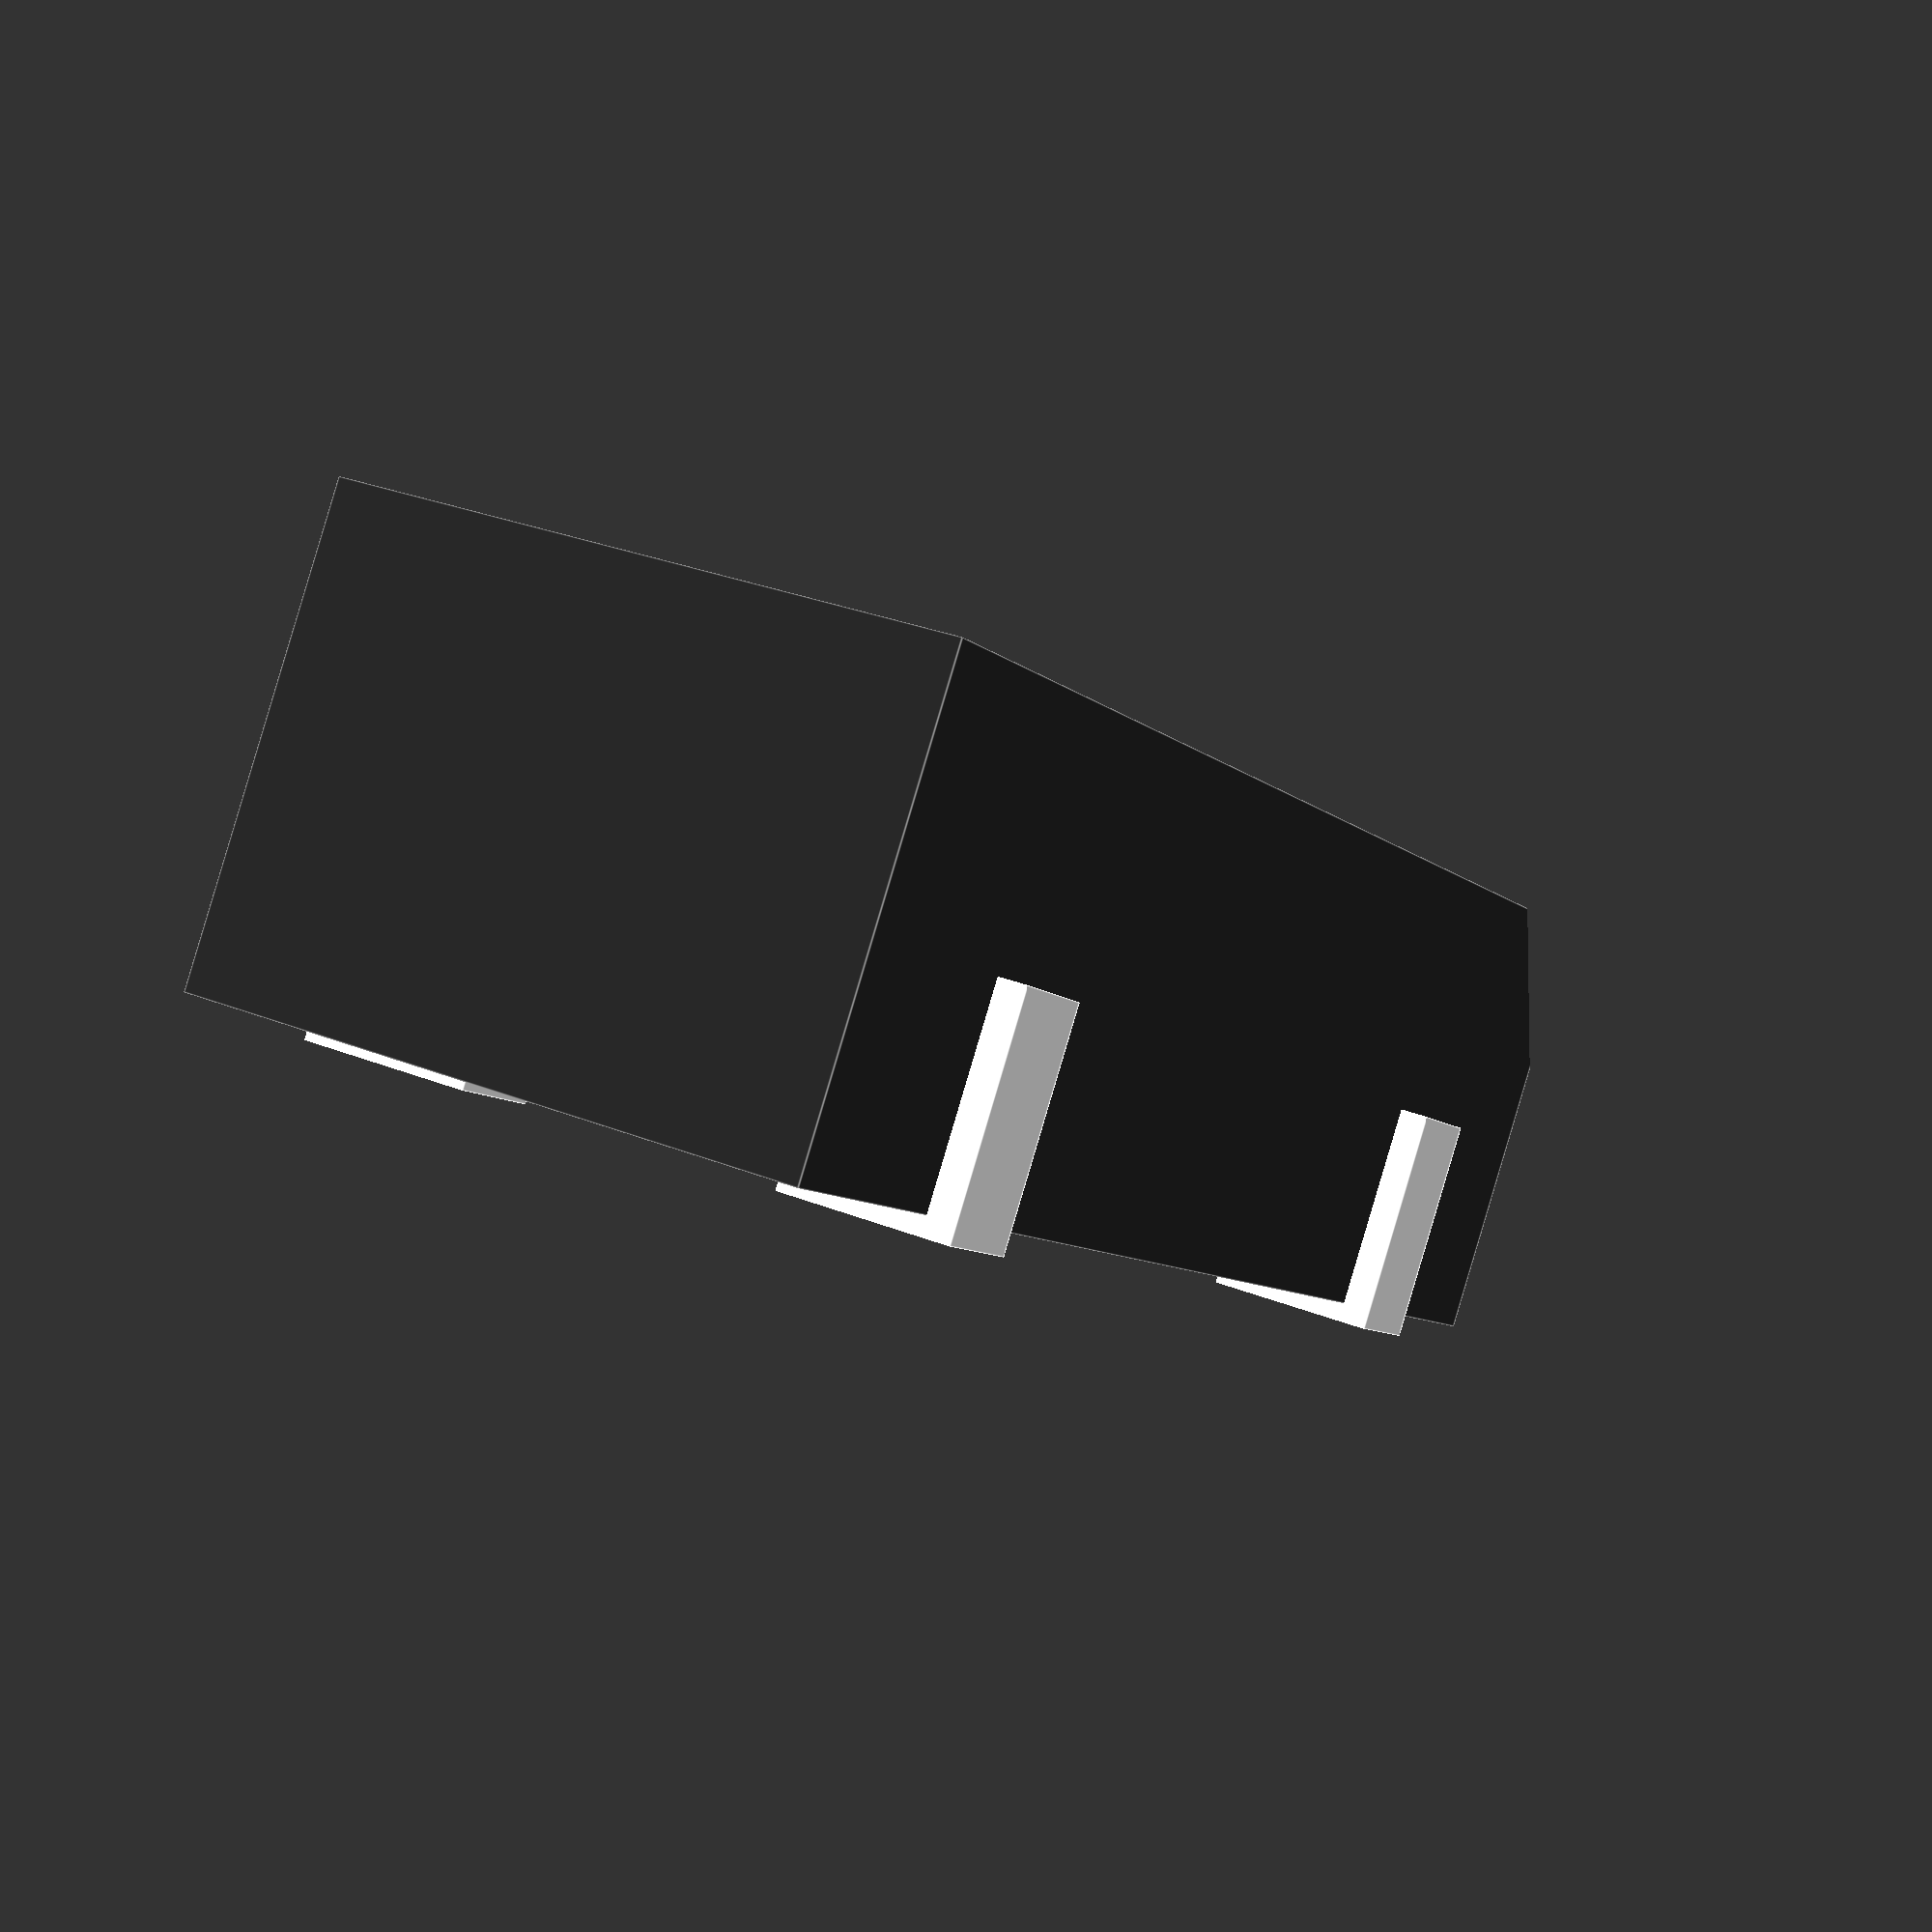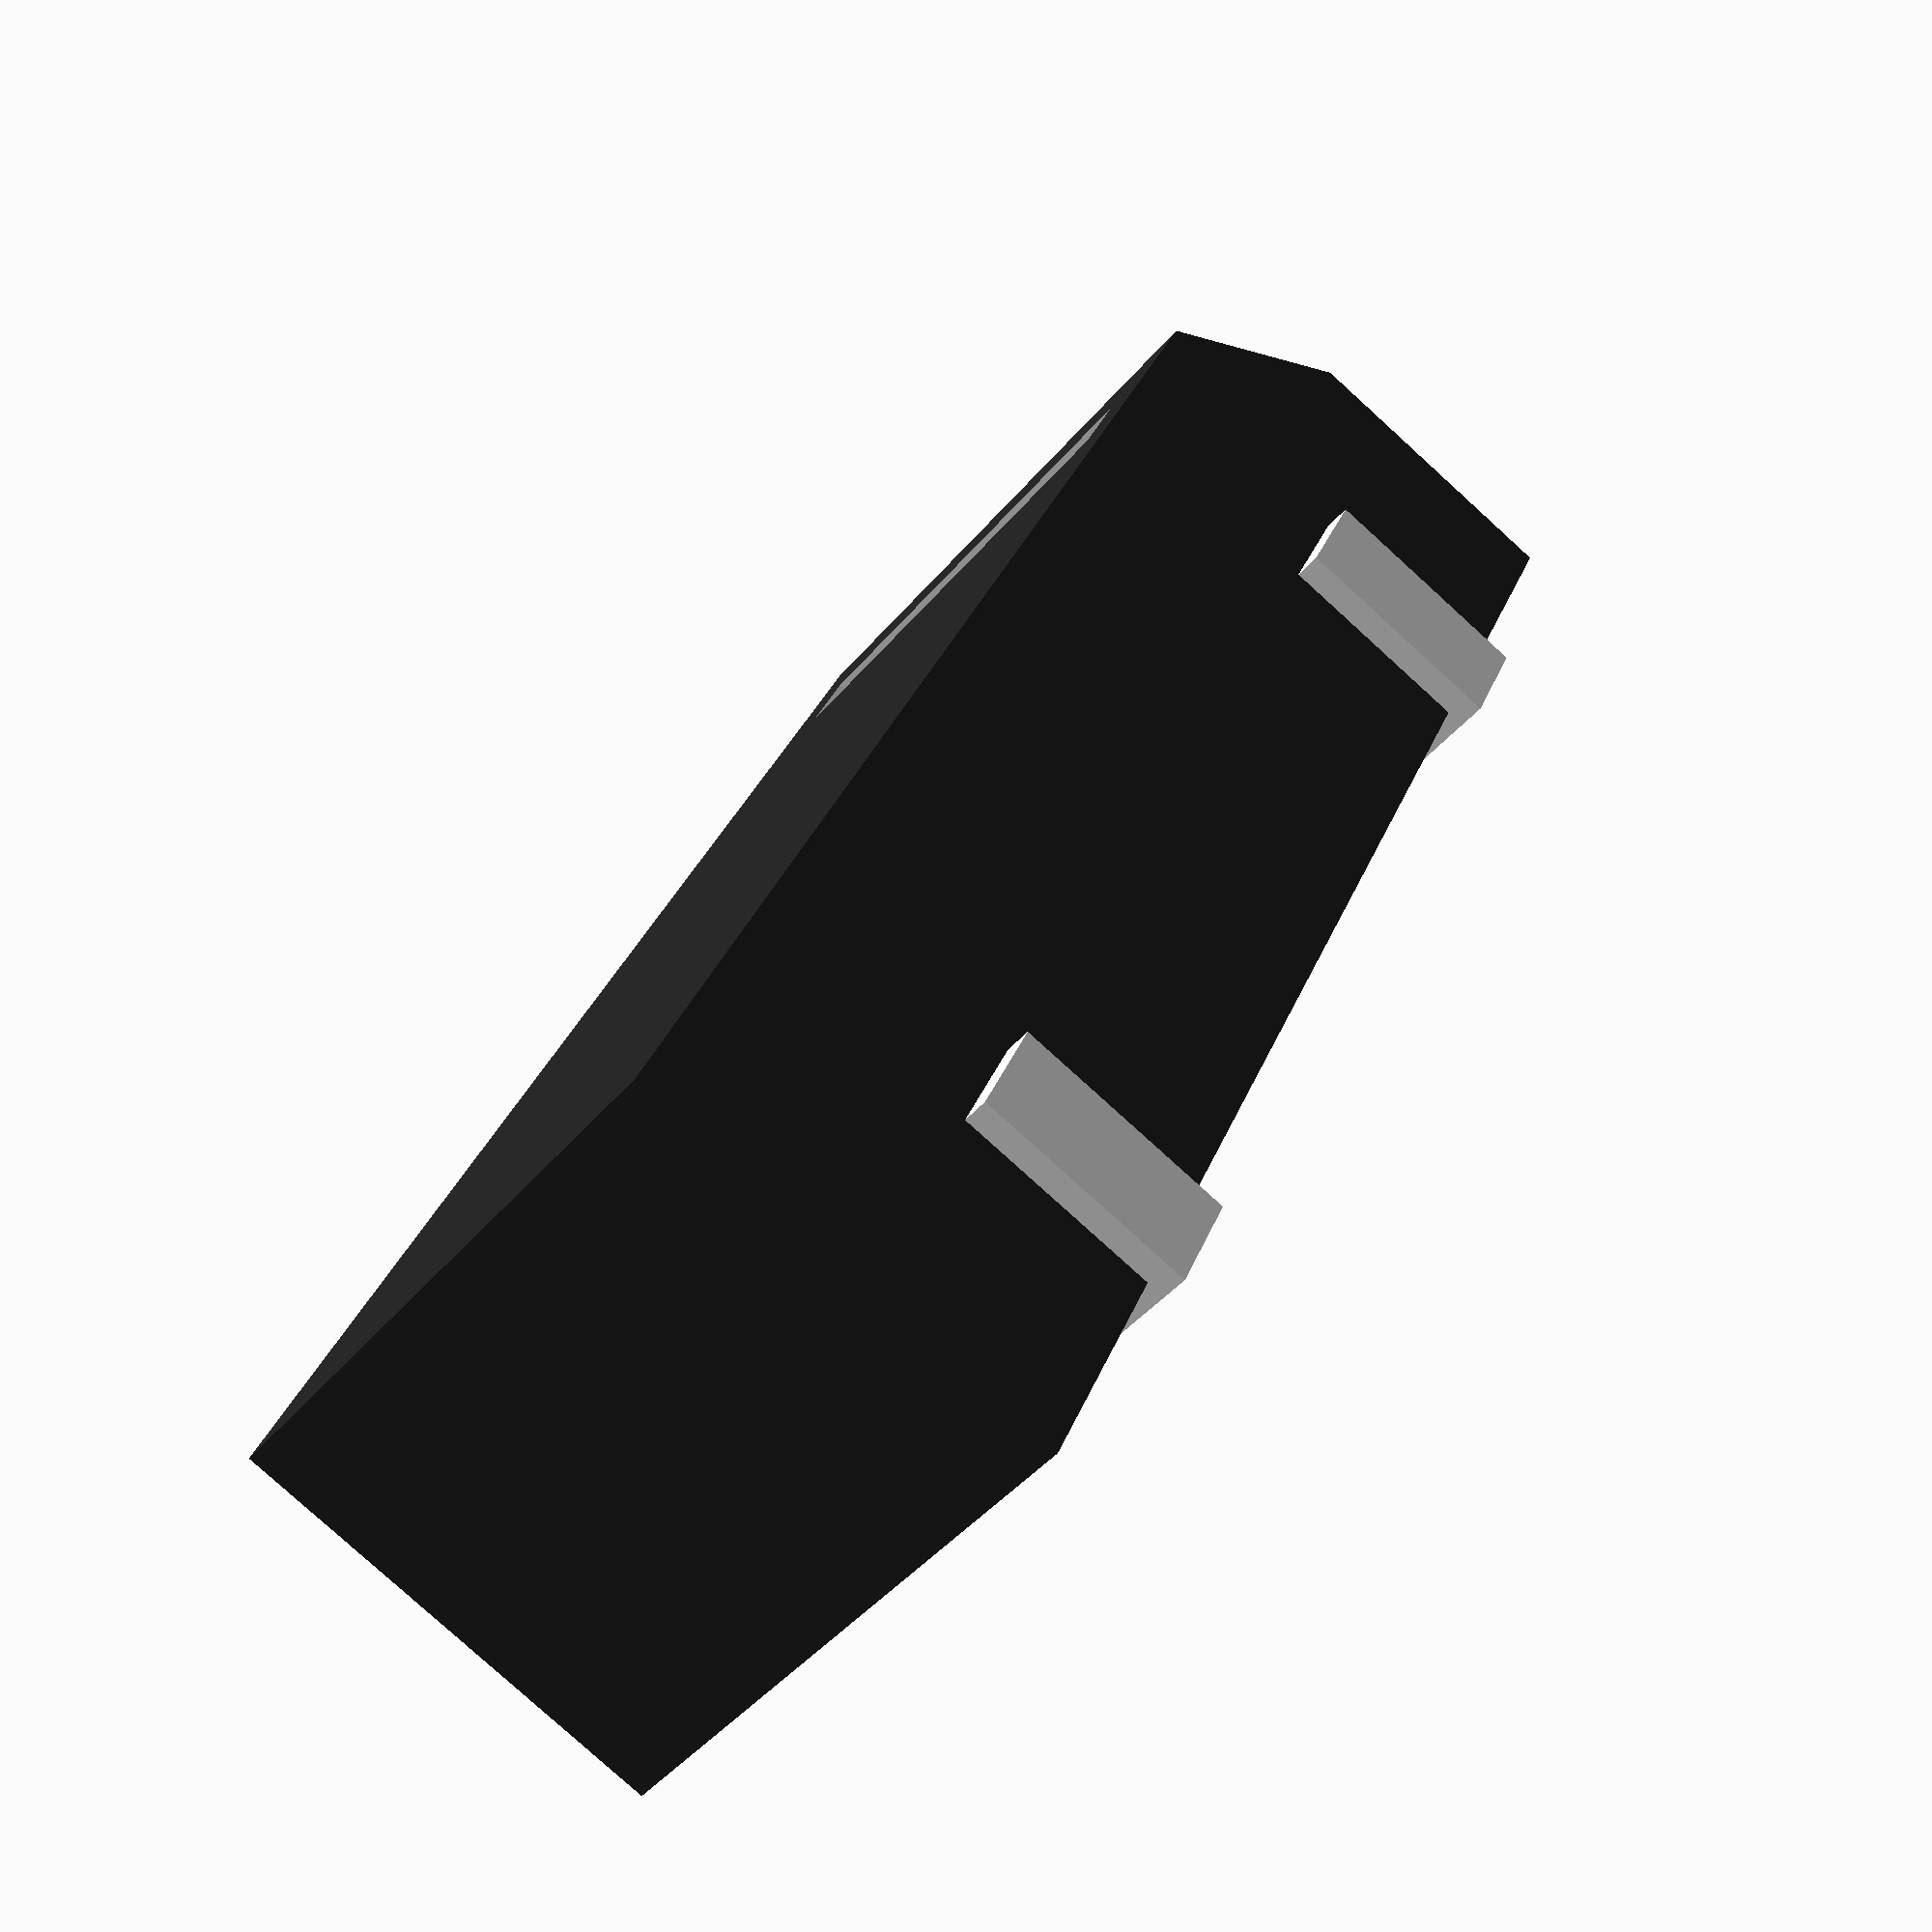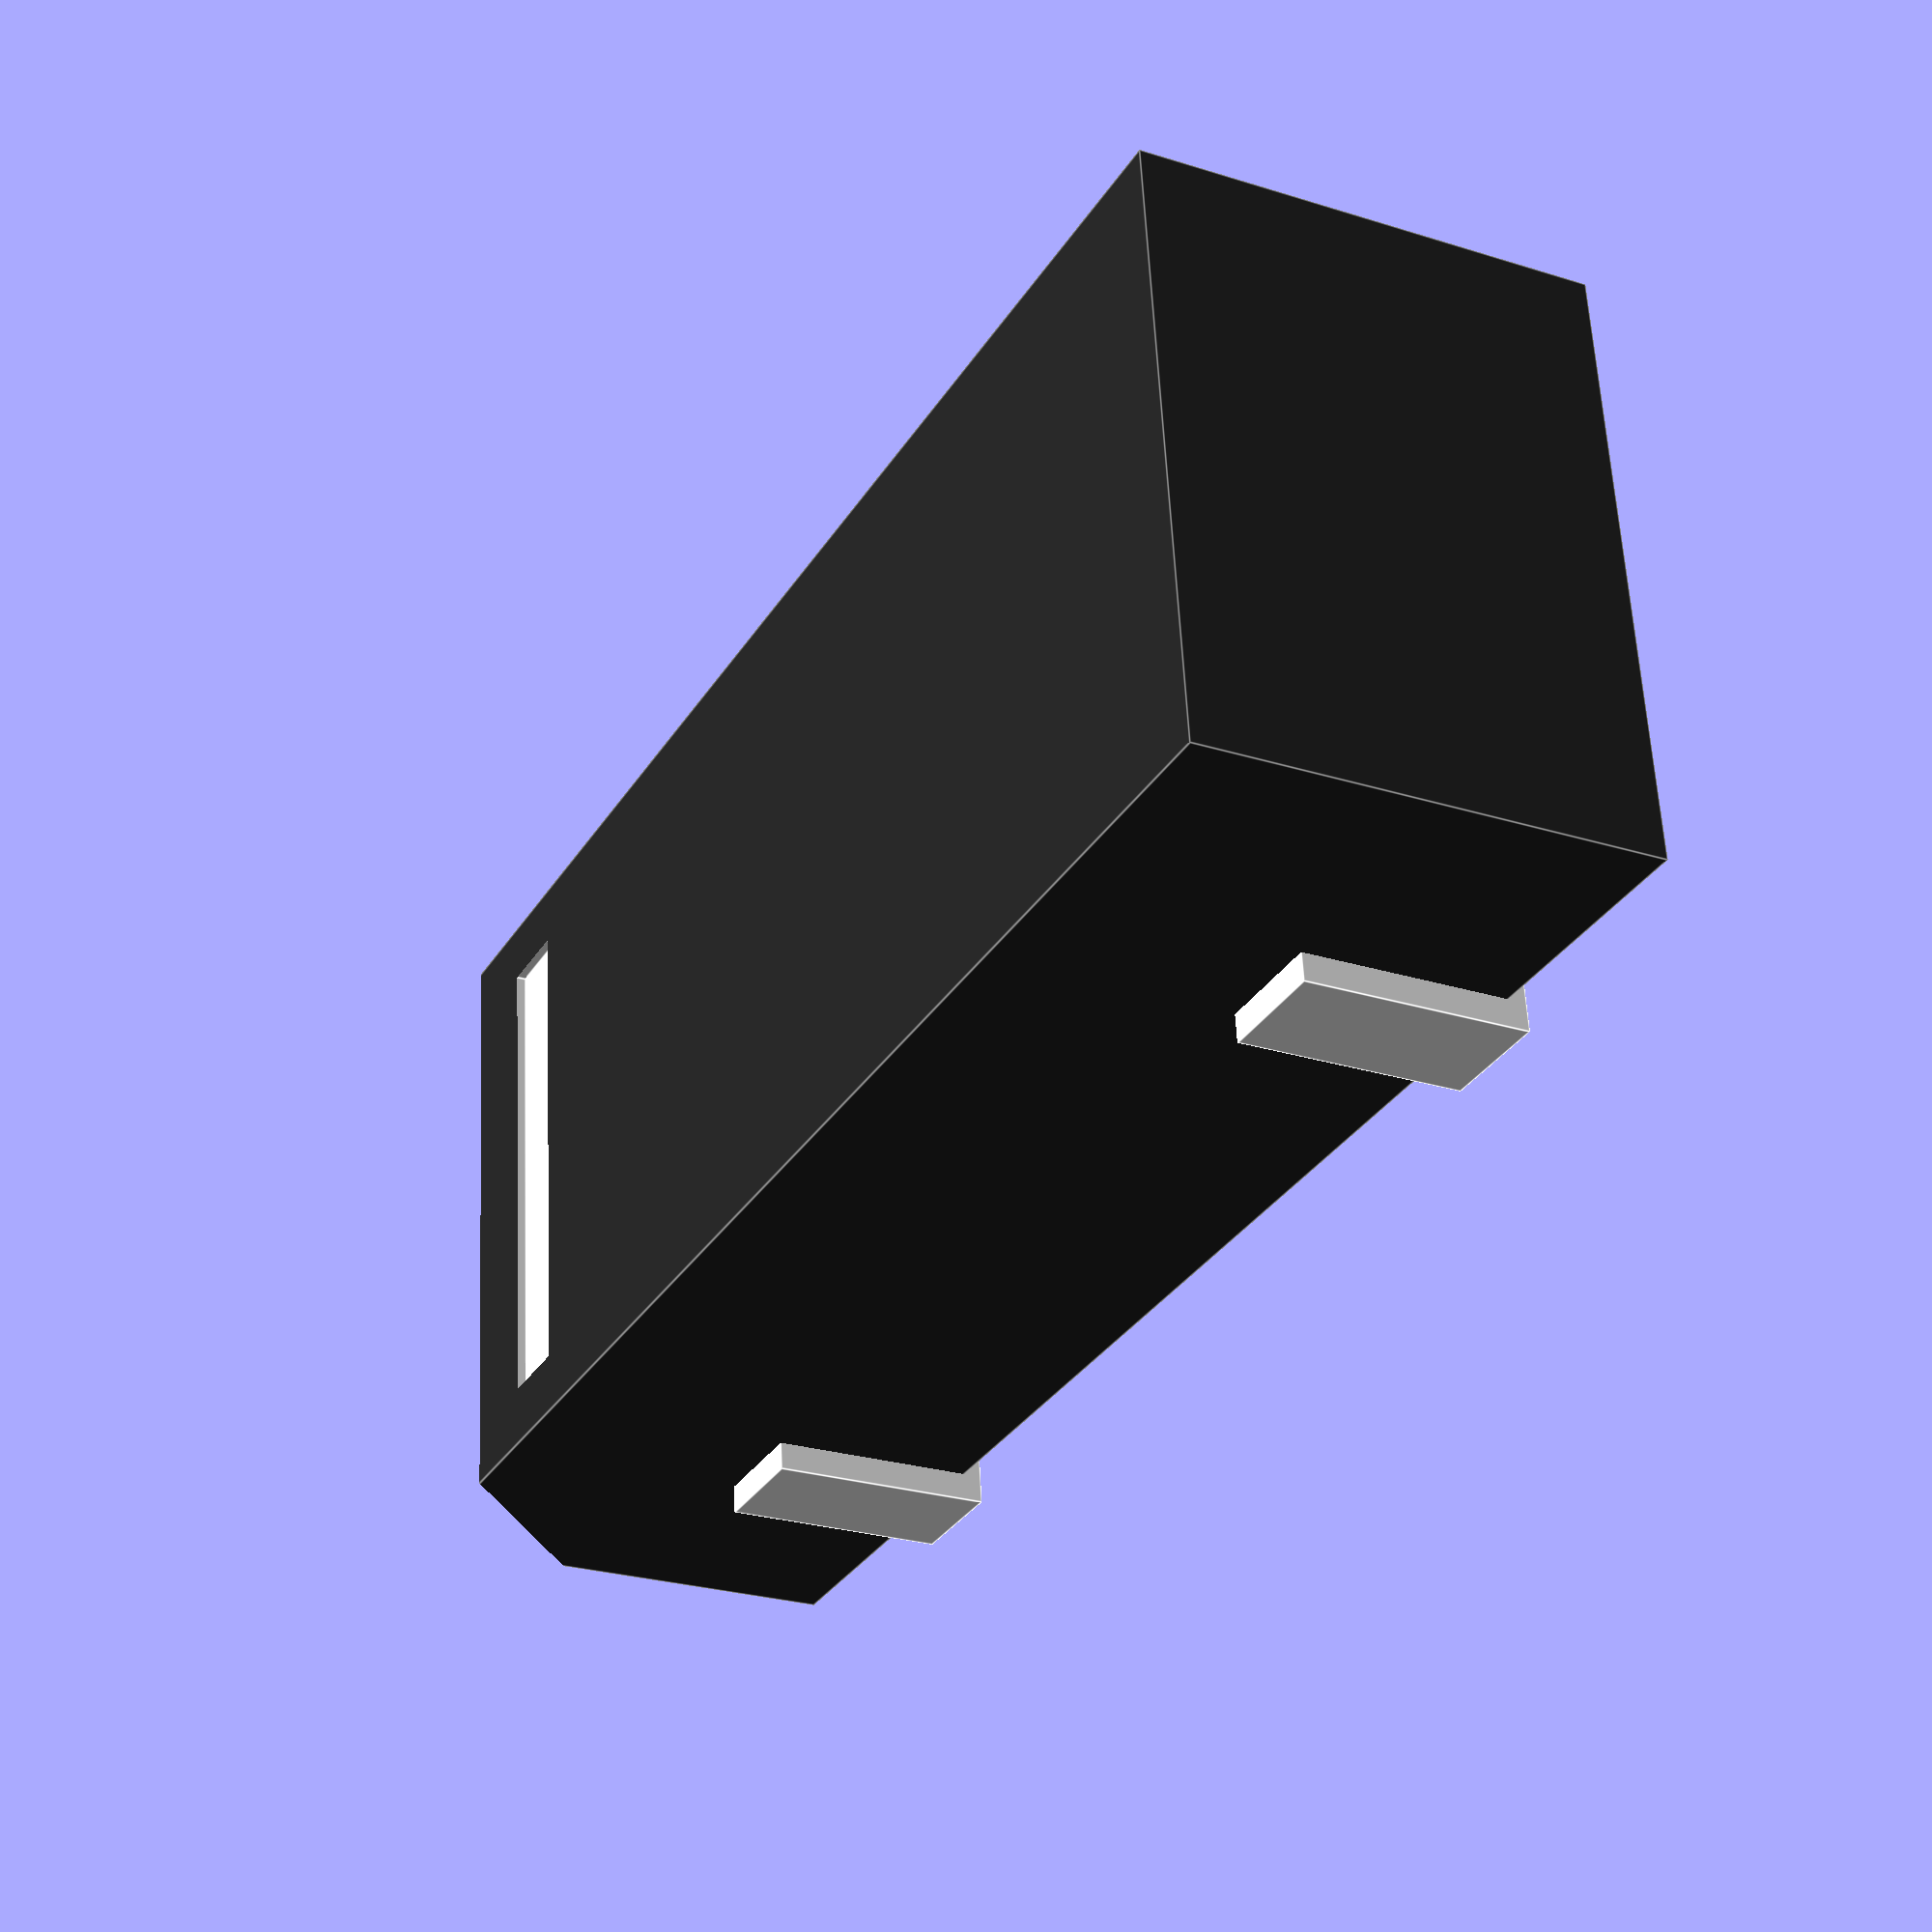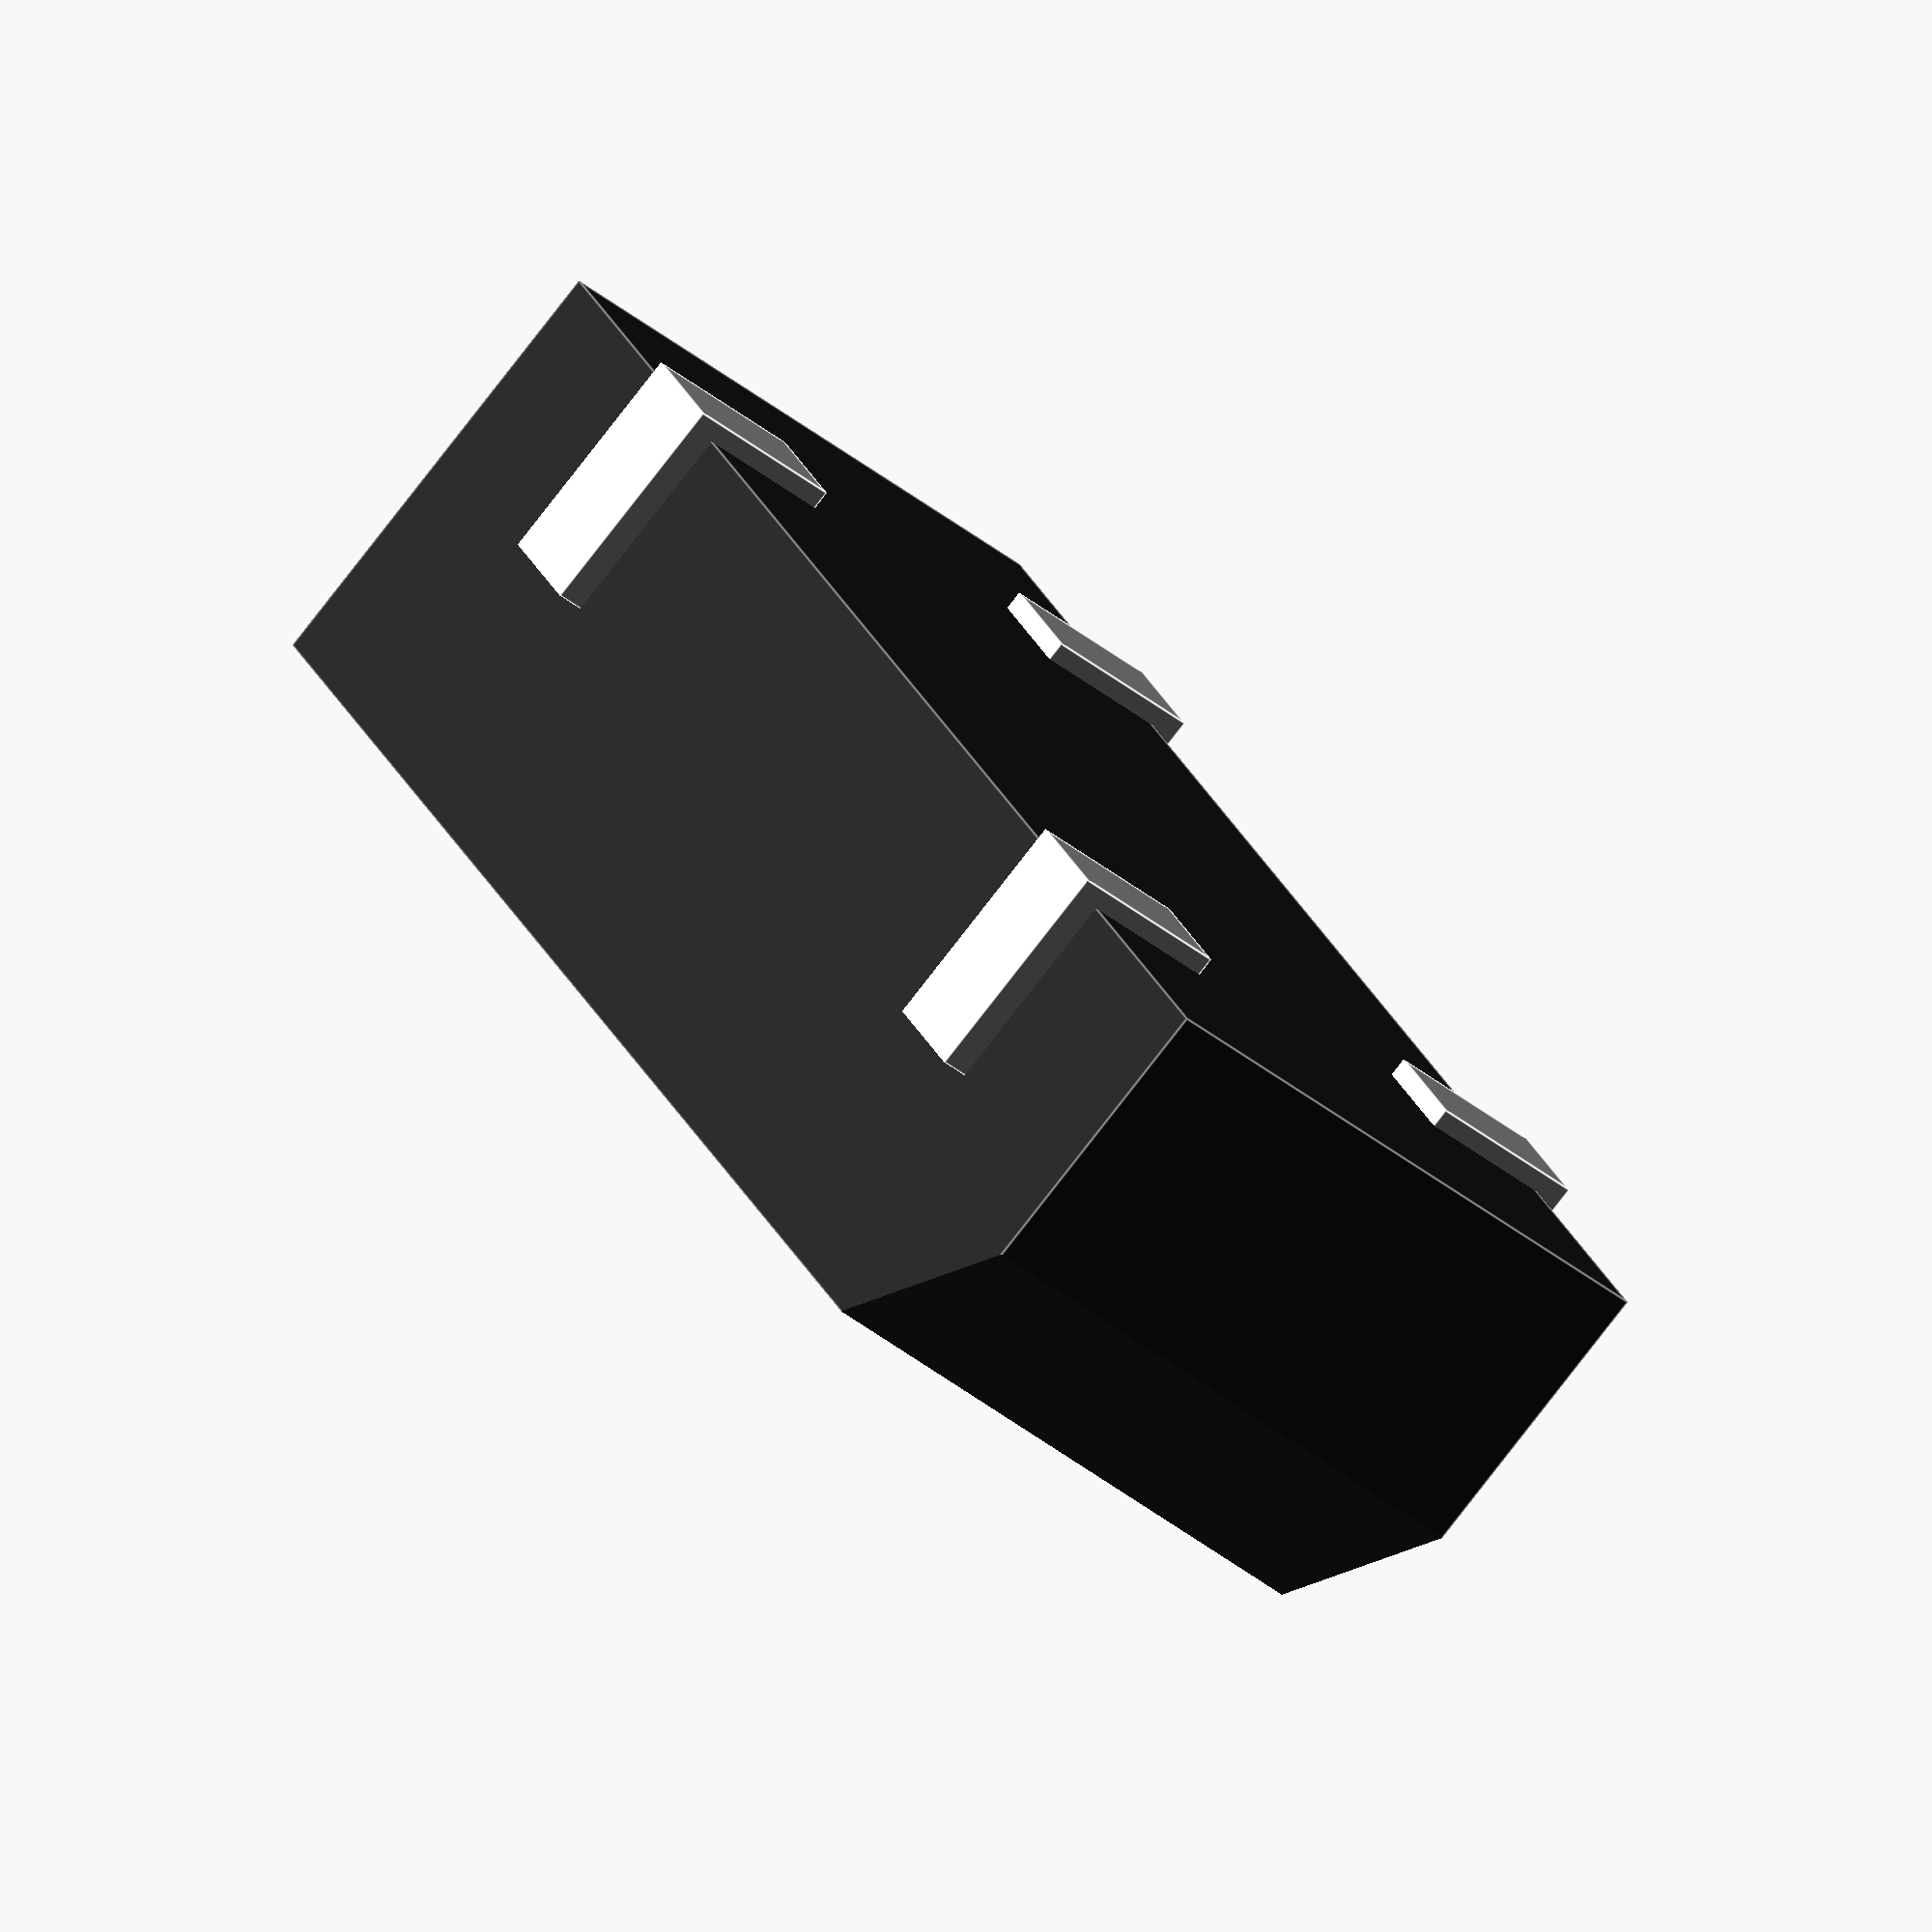
<openscad>
dim=[8.7, 3.2, 2.4];
color_body=[0.15,0.15,0.15]; // dark gray
above=0.1;

// pad_pos=[5.5, 2.3]; // pads raster (assumed touching z=0)
pin_pos=[5.5, 2.6]; // pins centers at z=0
dim_pin=[0.6,0.9,1.2]; // simple pin
color_pin="white";

color_writing="white";


module abs25()
{
  translate([0,0,above])
  difference()
  {
    color(color_body)
      cube(dim, center=true);
    // body cut pin 1 mark
    translate([-dim[0]/2,0,dim[2]/2])
    rotate([0,-45,0])
      color(color_body)
        cube([dim[1]*0.5,dim[1]+0.1,dim[2]*0.5],center=true);
    // white cut pin 1 marking
    translate([-pin_pos[0]/2,0,dim[2]/2])
      color(color_writing)
        cube([dim[0]*0.05,dim[1]*0.8,0.1],center=true);
  }
  // add pins
  for(i=[-1:2:1])
    for(j=[-1:2:1])
      translate([i*pin_pos[0]/2,j*pin_pos[1]/2,-dim_pin[2]/2])
        color(color_pin)
          cube(dim_pin,center=true);
}

// scale(1/2.54) // scale required for kicad vrml
// scale is not applied here because object will loose
// color in freecad
abs25();

</openscad>
<views>
elev=90.8 azim=115.0 roll=343.4 proj=p view=edges
elev=79.9 azim=118.7 roll=47.7 proj=p view=wireframe
elev=25.4 azim=354.0 roll=62.9 proj=p view=edges
elev=79.5 azim=296.9 roll=142.3 proj=o view=edges
</views>
